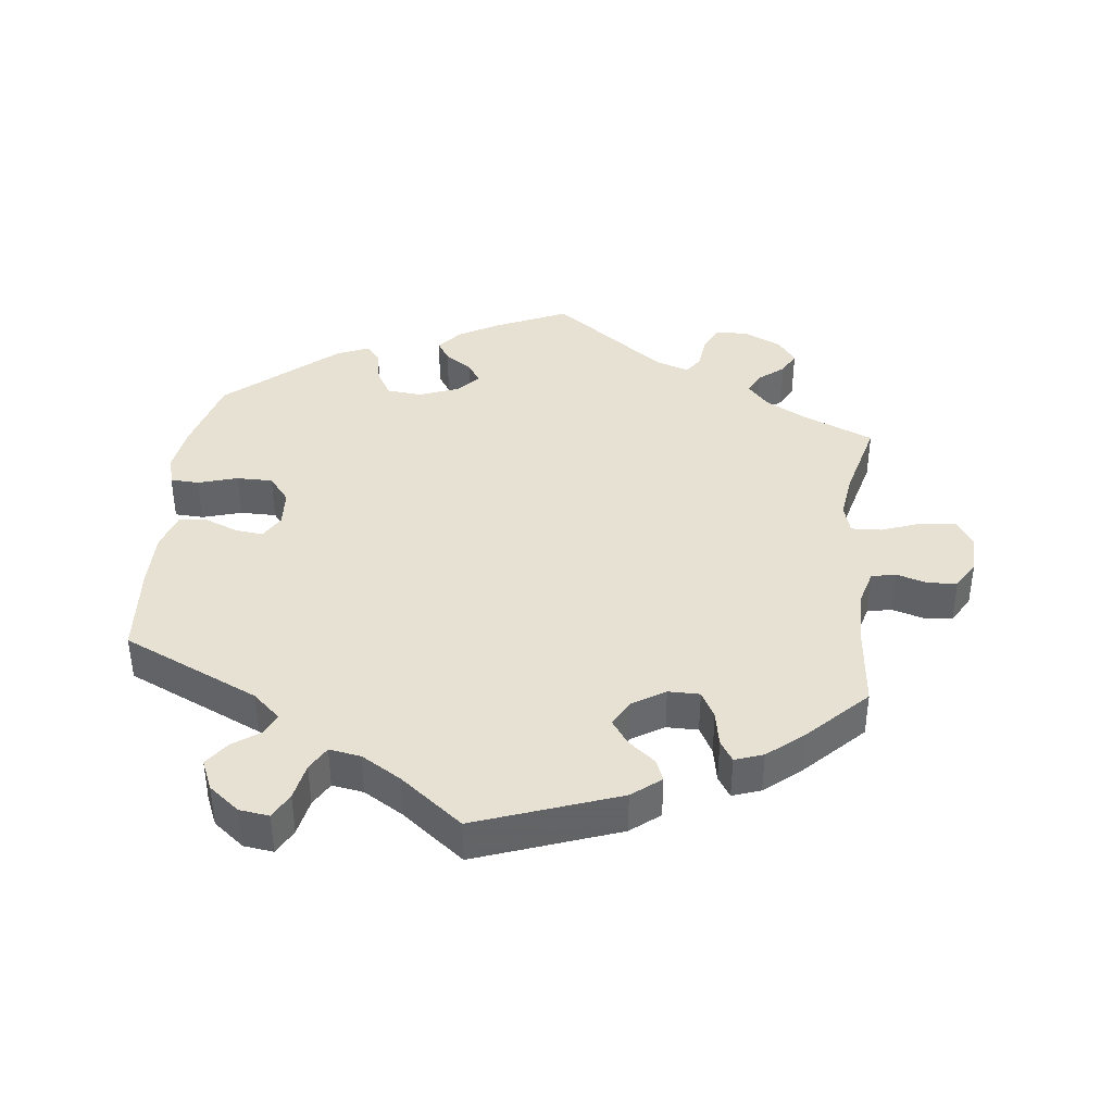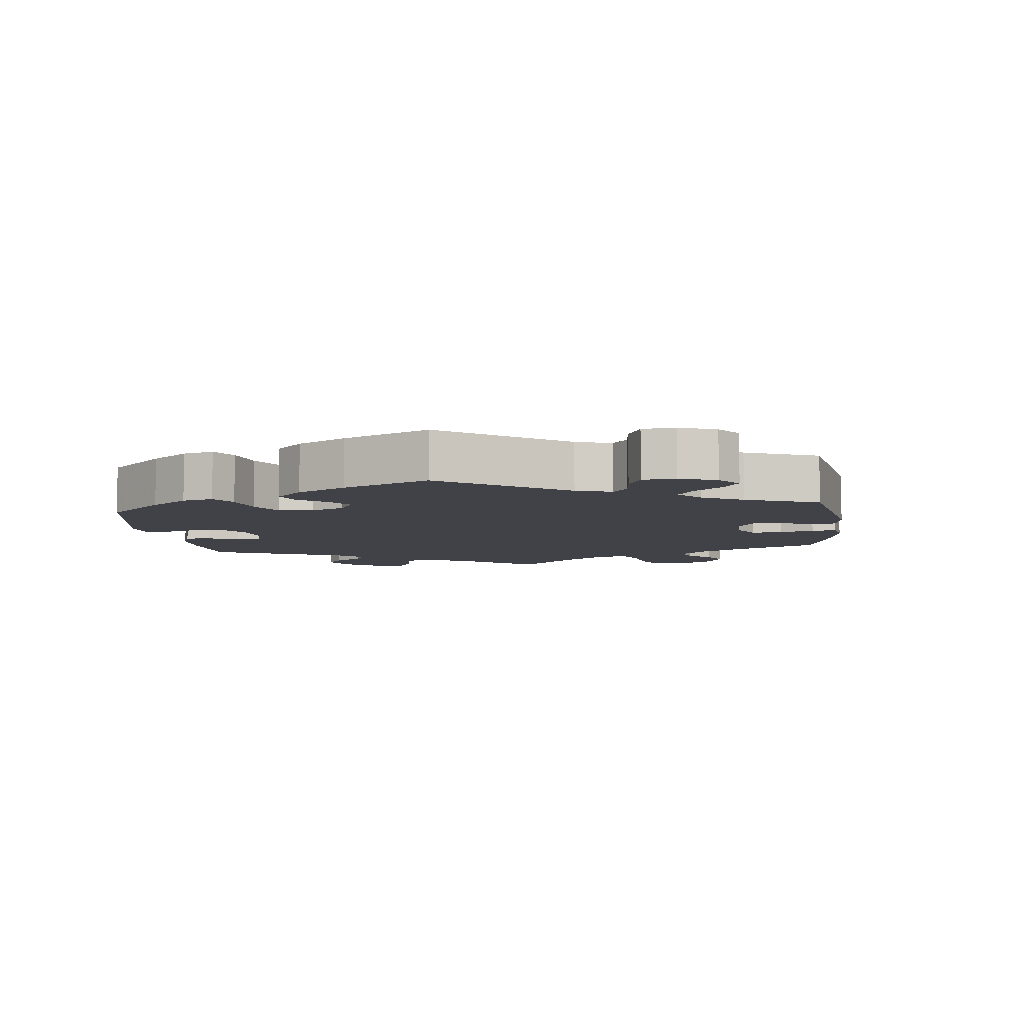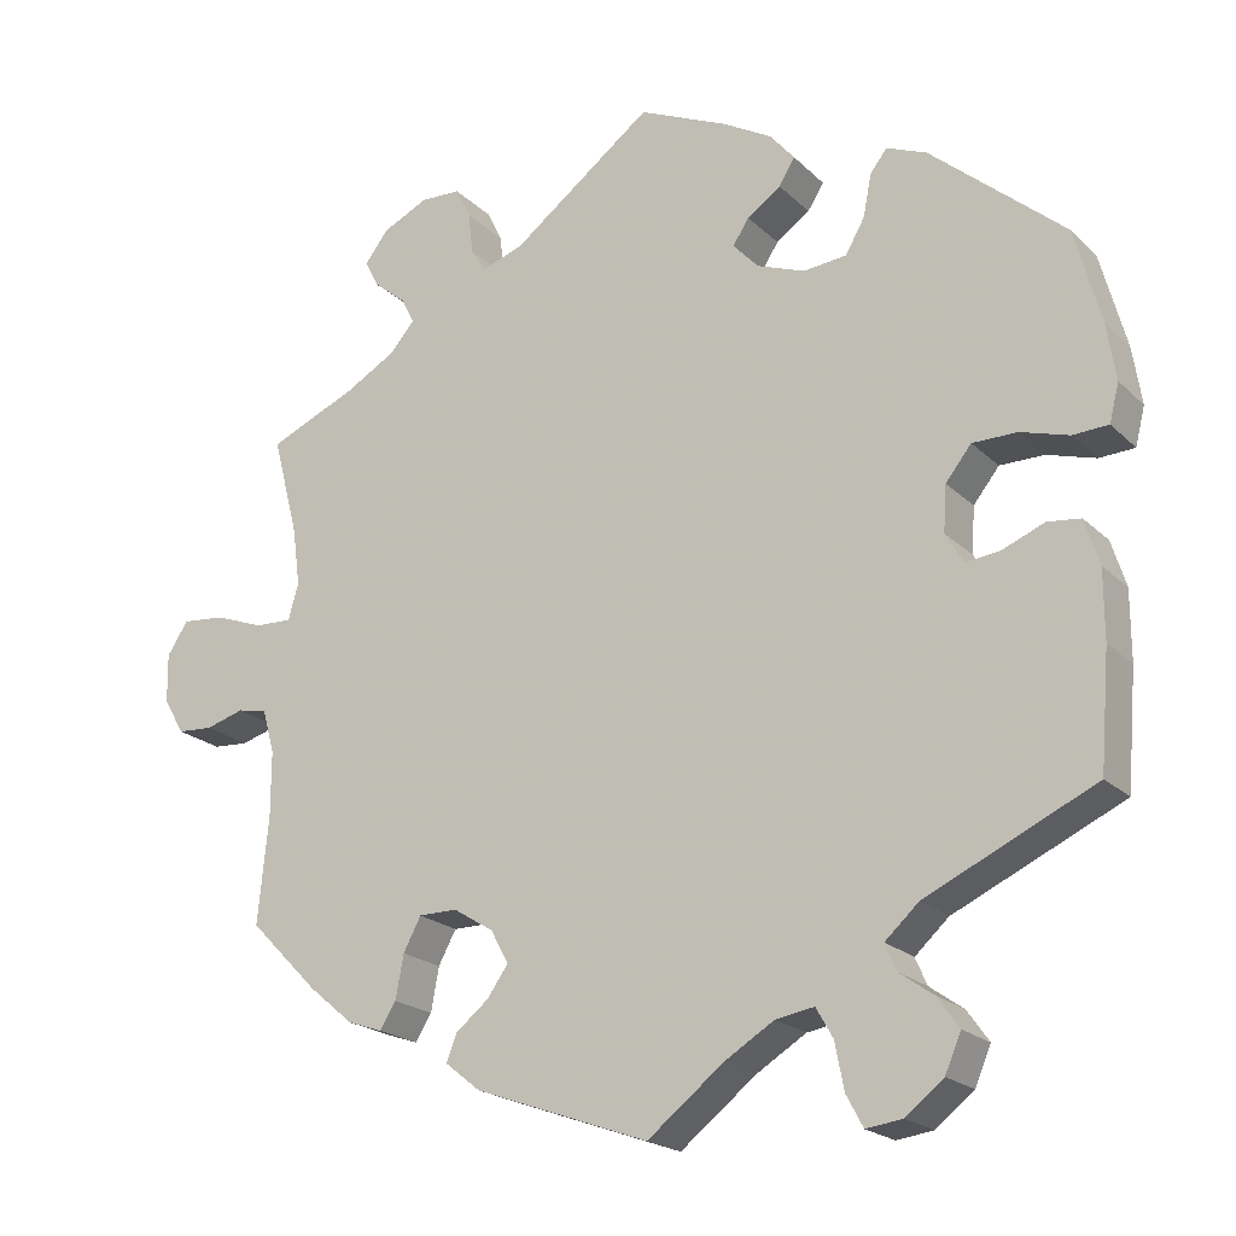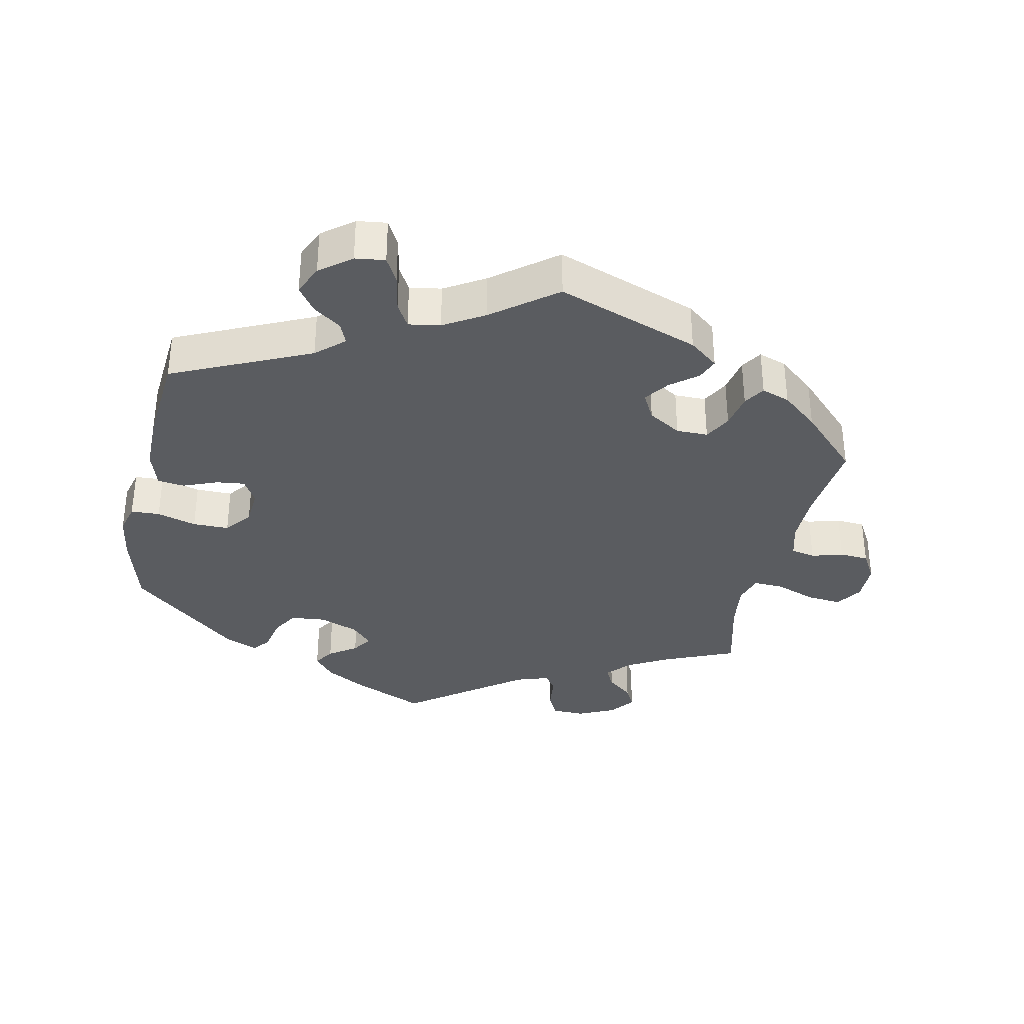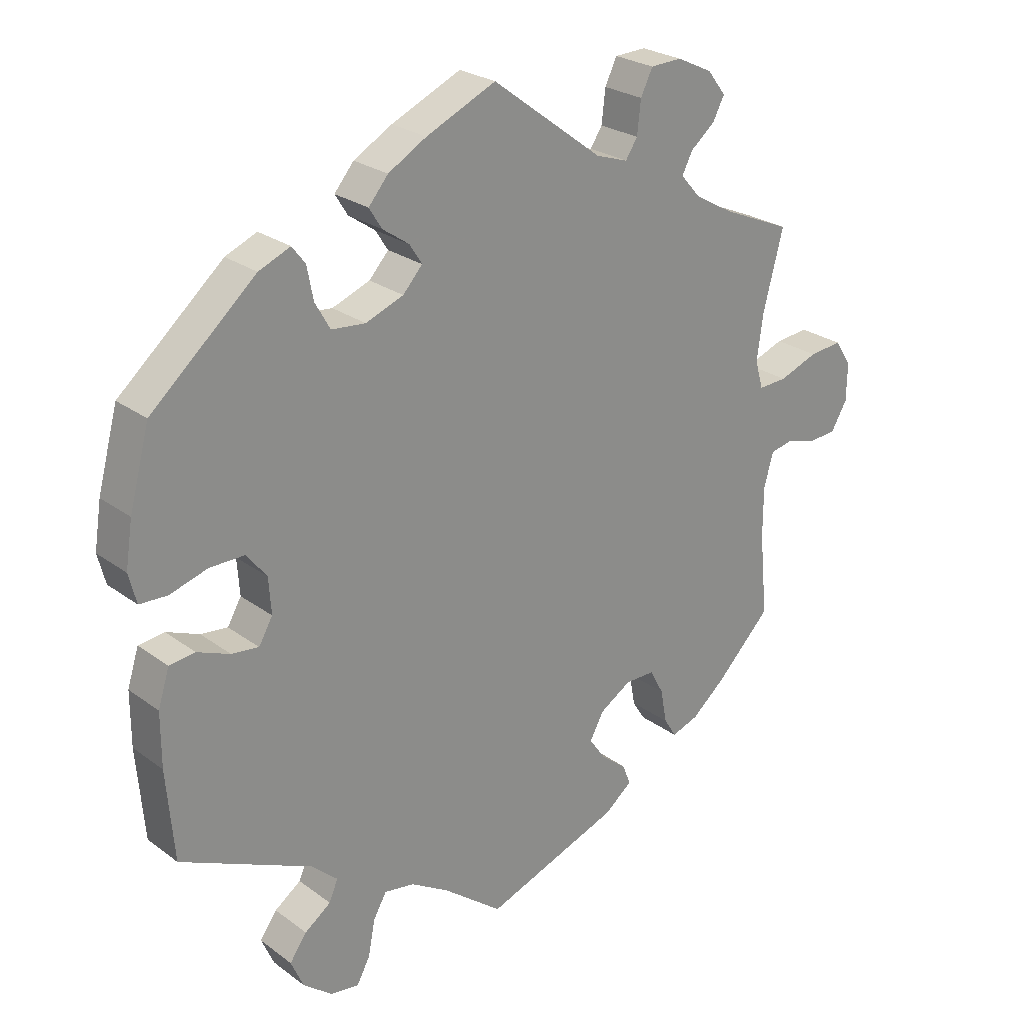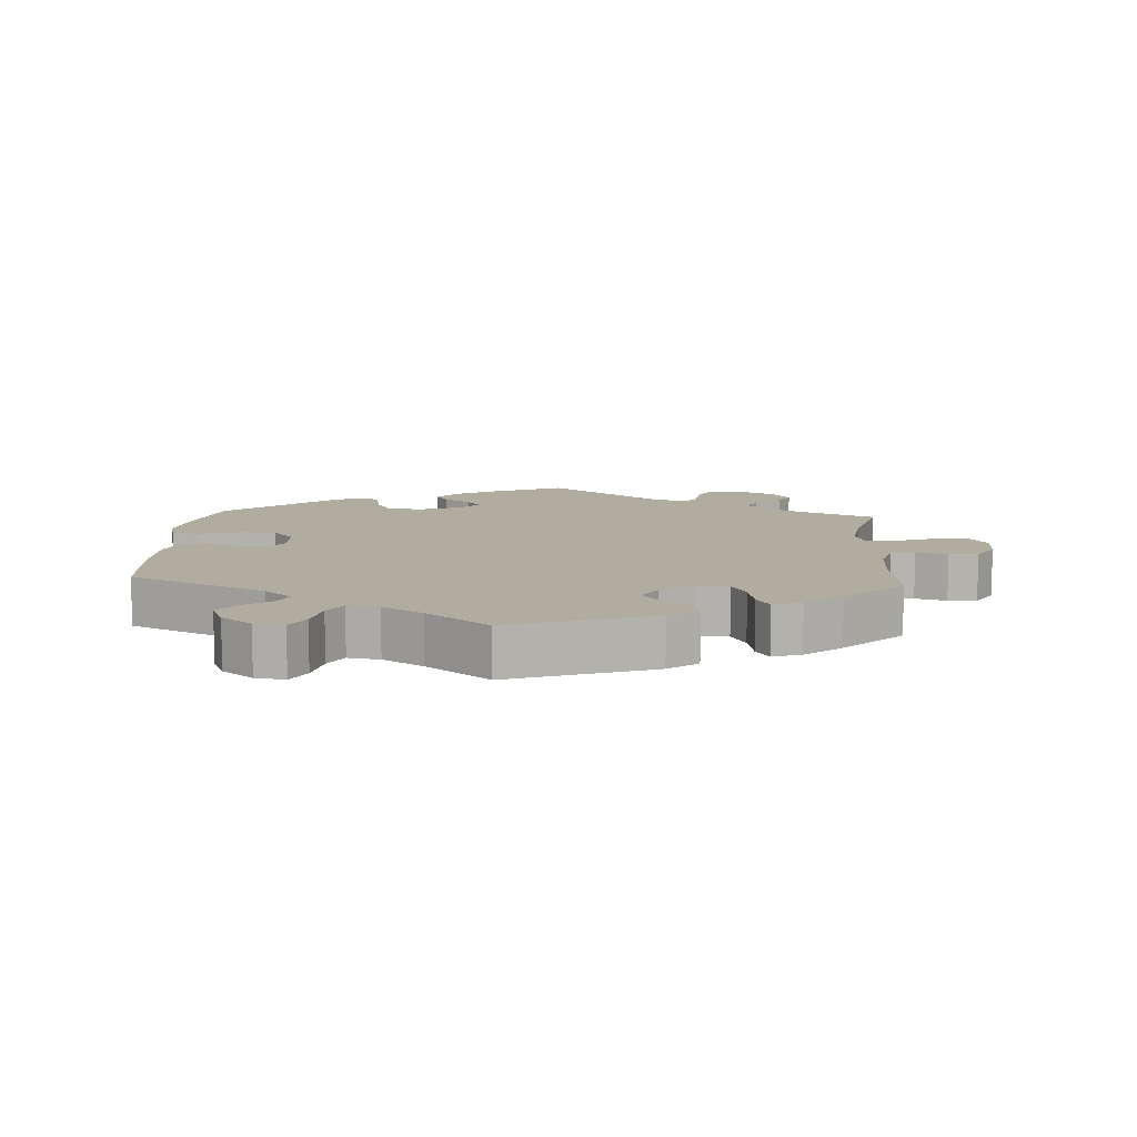
<metadata>
{"format":"obj","ext":"obj","renderer":"f3d","projection":"perspective","resolution":1024,"background":"white","views":[{"elev":39.4,"azim":-173.6,"up":"+Y"},{"elev":-6.8,"azim":126.8,"up":"+Y"},{"elev":-20.8,"azim":31.7,"up":"+Z"},{"elev":-34.2,"azim":167.9,"up":"+Y"},{"elev":25.3,"azim":139.6,"up":"+Z"},{"elev":10.0,"azim":-176.4,"up":"+Y"}]}
</metadata>
<code>
v -0.18 0.07 -0.404
v -0.508 0.07 0.069
v 0.204 0.07 -0.501
v -0.694 0.07 -0.002
v 0.377 0.07 0.049
v -0.333 0.07 0.428
v -0.227 0.07 0.471
v 0 0.07 -0.62
v -0.332 0.07 -0.427
v 0.3 0.07 -0.477
v 0.464 0.07 0.089
v -0.252 0.07 0.552
v -0.524 0.07 -0.097
v 0.3 0.07 0.448
v -0.505 0.07 0.187
v -0.389 0.07 0.493
v 0.321 0.07 0.475
v -0.271 0.07 0.591
v 0 0.07 0.62
v 0.409 0.07 0.089
v -0.378 0.07 0.566
v -0.427 0.07 0.357
v -0.202 0.07 -0.363
v 0.183 0.07 0.466
v 0.29 0.07 0.396
v 0.172 0.07 0.535
v -0.321 0.07 0.593
v 0.549 0.07 -0.167
v 0.524 0.07 0.071
v -0.537 0.07 0.31
v -0.624 0.07 -0.049
v -0.576 0.07 -0.035
v 0.369 0.07 -0.545
v -0.395 0.07 -0.444
v -0.45 0.07 -0.398
v 0.302 0.07 -0.628
v -0.407 0.07 0.528
v -0.537 0.07 -0.31
v 0.342 0.07 -0.507
v 0.395 0.07 -0.046
v 0.212 0.07 0.349
v 0.236 0.07 -0.595
v 0.58 0.07 0.12
v 0.203 0.07 0.498
v 0.152 0.07 0.372
v 0.549 0.07 -0.082
v 0.568 0.07 0.073
v -0.365 0.07 0.392
v -0.3 0.07 -0.332
v 0.156 0.07 -0.509
v -0.695 0.07 0.059
v 0.373 0.07 -0.008
v -0.35 0.07 0.461
v 0.266 0.07 0.354
v -0.668 0.07 -0.046
v -0.176 0.07 0.488
v -0.322 0.07 -0.373
v 0.531 0.07 -0.025
v -0.616 0.07 0.094
v 0.537 0.07 0.31
v 0.537 0.07 -0.31
v 0.225 0.07 -0.538
v 0.095 0.07 -0.546
v -0.669 0.07 0.099
v -0.206 0.07 -0.441
v 0.257 0.07 -0.634
v -0.539 0.07 -0.043
v 0.438 0.07 -0.041
v 0.111 0.07 0.57
v -0.252 0.07 -0.332
v -0.524 0.07 -0.178
v 0.569 0.07 0.191
v -0.247 0.07 -0.474
v 0.328 0.07 -0.406
v -0.246 0.07 0.5
v 0.49 0.07 -0.02
v 0.141 0.07 0.437
v -0.26 0.07 -0.507
v 0.371 0.07 0.454
v -0.352 0.07 -0.459
v -0.495 0.07 0.114
v 0.349 0.07 -0.591
v -0.216 0.07 -0.542
v 0.286 0.07 -0.444
v -0.554 0.07 0.071
v 0.121 0.07 0.406
v -0.18 -0 -0.404
v -0.508 -0 0.069
v 0.204 -0 -0.501
v -0.694 -0 -0.002
v 0.377 -0 0.049
v -0.333 -0 0.428
v -0.227 -0 0.471
v 0 -0 -0.62
v -0.332 -0 -0.427
v 0.3 -0 -0.477
v 0.464 -0 0.089
v -0.252 -0 0.552
v -0.524 -0 -0.097
v 0.3 -0 0.448
v -0.505 -0 0.187
v -0.389 -0 0.493
v 0.321 -0 0.475
v -0.271 -0 0.591
v 0 -0 0.62
v 0.409 -0 0.089
v -0.378 -0 0.566
v -0.427 -0 0.357
v -0.202 -0 -0.363
v 0.183 -0 0.466
v 0.29 -0 0.396
v 0.172 -0 0.535
v -0.321 -0 0.593
v 0.549 -0 -0.167
v 0.524 -0 0.071
v -0.537 -0 0.31
v -0.624 -0 -0.049
v -0.576 -0 -0.035
v 0.369 -0 -0.545
v -0.395 -0 -0.444
v -0.45 -0 -0.398
v 0.302 -0 -0.628
v -0.407 -0 0.528
v -0.537 -0 -0.31
v 0.342 -0 -0.507
v 0.395 -0 -0.046
v 0.212 -0 0.349
v 0.236 -0 -0.595
v 0.58 -0 0.12
v 0.203 -0 0.498
v 0.152 -0 0.372
v 0.549 -0 -0.082
v 0.568 -0 0.073
v -0.365 -0 0.392
v -0.3 -0 -0.332
v 0.156 -0 -0.509
v -0.695 -0 0.059
v 0.373 -0 -0.008
v -0.35 -0 0.461
v 0.266 -0 0.354
v -0.668 -0 -0.046
v -0.176 -0 0.488
v -0.322 -0 -0.373
v 0.531 -0 -0.025
v -0.616 -0 0.094
v 0.537 -0 0.31
v 0.537 -0 -0.31
v 0.225 -0 -0.538
v 0.095 -0 -0.546
v -0.669 -0 0.099
v -0.206 -0 -0.441
v 0.257 -0 -0.634
v -0.539 -0 -0.043
v 0.438 -0 -0.041
v 0.111 -0 0.57
v -0.252 -0 -0.332
v -0.524 -0 -0.178
v 0.569 -0 0.191
v -0.247 -0 -0.474
v 0.328 -0 -0.406
v -0.246 -0 0.5
v 0.49 -0 -0.02
v 0.141 -0 0.437
v -0.26 -0 -0.507
v 0.371 -0 0.454
v -0.352 -0 -0.459
v -0.495 -0 0.114
v 0.349 -0 -0.591
v -0.216 -0 -0.542
v 0.286 -0 -0.444
v -0.554 -0 0.071
v 0.121 -0 0.406
f 28 61 74
f 46 28 74 84
f 68 76 58 46
f 40 68 46 84
f 52 40 84
f 5 52 84
f 43 47 29 11
f 43 11 20
f 72 43 20
f 60 72 20
f 79 60 20 5
f 25 14 17 79
f 54 25 79 5
f 26 44 24 77
f 26 77 86
f 56 19 69 26
f 7 56 26 86
f 27 18 12 75
f 27 75 7
f 21 27 7
f 53 16 37 21
f 6 53 21 7
f 48 6 7 86
f 15 30 22
f 81 15 22 48
f 2 81 48 86
f 51 64 59 85
f 51 85 2
f 4 51 2
f 32 31 55 4
f 67 32 4 2
f 13 67 2 86
f 34 35 38 71
f 57 9 80 34
f 49 57 34 71
f 70 49 71 13
f 83 78 73 65
f 63 8 83 65
f 50 63 65 1
f 3 50 1 23
f 36 66 42 62
f 36 62 3
f 82 36 3
f 10 39 33 82
f 84 10 82 3
f 41 54 5 84
f 70 13 86 45
f 23 70 45 41
f 84 3 23 41
f 160 147 114
f 170 160 114 132
f 132 144 162 154
f 170 132 154 126
f 170 126 138
f 170 138 91
f 97 115 133 129
f 106 97 129
f 106 129 158
f 106 158 146
f 91 106 146 165
f 165 103 100 111
f 91 165 111 140
f 163 110 130 112
f 172 163 112
f 112 155 105 142
f 172 112 142 93
f 161 98 104 113
f 93 161 113
f 93 113 107
f 107 123 102 139
f 93 107 139 92
f 172 93 92 134
f 108 116 101
f 134 108 101 167
f 172 134 167 88
f 171 145 150 137
f 88 171 137
f 88 137 90
f 90 141 117 118
f 88 90 118 153
f 172 88 153 99
f 157 124 121 120
f 120 166 95 143
f 157 120 143 135
f 99 157 135 156
f 151 159 164 169
f 151 169 94 149
f 87 151 149 136
f 109 87 136 89
f 148 128 152 122
f 89 148 122
f 89 122 168
f 168 119 125 96
f 89 168 96 170
f 170 91 140 127
f 131 172 99 156
f 127 131 156 109
f 127 109 89 170
f 74 160 170 84
f 84 170 96 10
f 10 96 125 39
f 39 125 119 33
f 33 119 168 82
f 82 168 122 36
f 36 122 152 66
f 66 152 128 42
f 42 128 148 62
f 62 148 89 3
f 3 89 136 50
f 50 136 149 63
f 63 149 94 8
f 8 94 169 83
f 83 169 164 78
f 78 164 159 73
f 73 159 151 65
f 65 151 87 1
f 1 87 109 23
f 23 109 156 70
f 70 156 135 49
f 49 135 143 57
f 57 143 95 9
f 9 95 166 80
f 80 166 120 34
f 34 120 121 35
f 35 121 124 38
f 38 124 157 71
f 71 157 99 13
f 13 99 153 67
f 67 153 118 32
f 32 118 117 31
f 31 117 141 55
f 55 141 90 4
f 4 90 137 51
f 51 137 150 64
f 64 150 145 59
f 59 145 171 85
f 85 171 88 2
f 2 88 167 81
f 81 167 101 15
f 15 101 116 30
f 30 116 108 22
f 22 108 134 48
f 48 134 92 6
f 6 92 139 53
f 53 139 102 16
f 16 102 123 37
f 37 123 107 21
f 21 107 113 27
f 27 113 104 18
f 18 104 98 12
f 12 98 161 75
f 75 161 93 7
f 7 93 142 56
f 56 142 105 19
f 19 105 155 69
f 69 155 112 26
f 26 112 130 44
f 44 130 110 24
f 24 110 163 77
f 77 163 172 86
f 86 172 131 45
f 45 131 127 41
f 41 127 140 54
f 54 140 111 25
f 25 111 100 14
f 14 100 103 17
f 17 103 165 79
f 79 165 146 60
f 60 146 158 72
f 72 158 129 43
f 43 129 133 47
f 47 133 115 29
f 29 115 97 11
f 11 97 106 20
f 20 106 91 5
f 5 91 138 52
f 52 138 126 40
f 40 126 154 68
f 68 154 162 76
f 76 162 144 58
f 58 144 132 46
f 46 132 114 28
f 28 114 147 61
f 61 147 160 74

</code>
